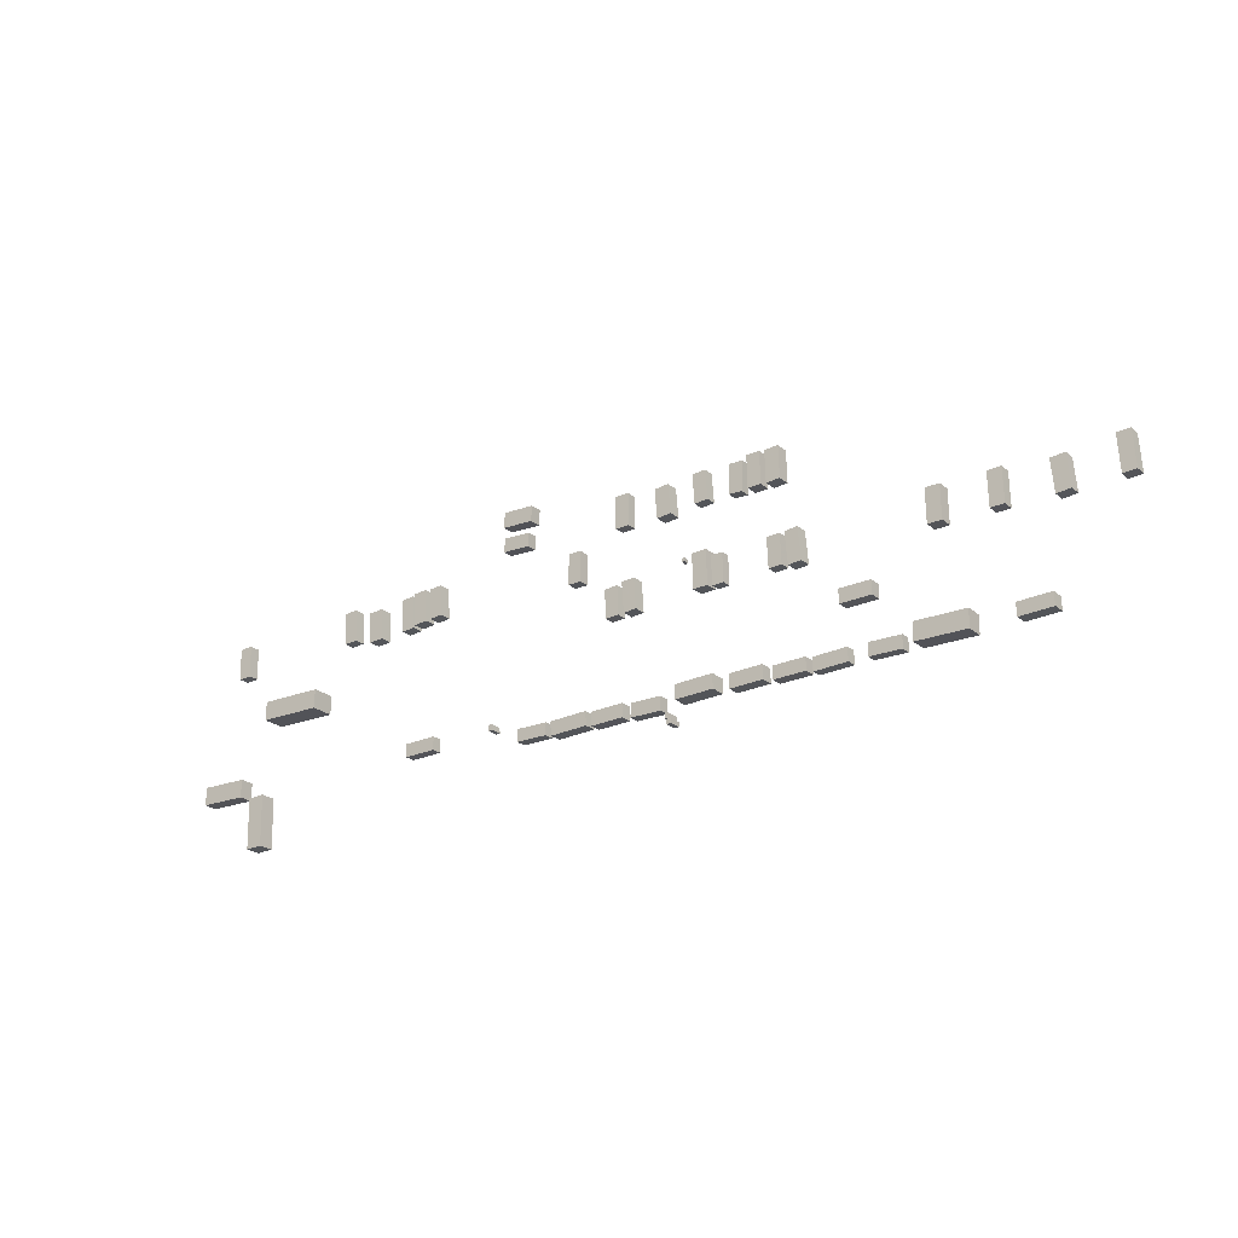
<metadata>
{"format":"obj","ext":"obj","renderer":"f3d","projection":"perspective","resolution":1024,"background":"white","views":[{"elev":-23.3,"azim":36.2,"up":"+Y"}]}
</metadata>
<code>
v 50.36 6.135 -3.591
v 50.36 6.135 -1.653
v 48.3 6.113 -3.591
v 48.3 6.113 -1.653
v 50.31 11.03 -3.591
v 50.31 11.03 -1.653
v 48.25 11.01 -3.591
v 48.25 11.01 -1.653
v 31.8 -9.005 -3.079
v 31.8 -9.005 -1.58
v 31.74 -7.063 -3.079
v 31.74 -7.063 -1.58
v 36.75 -8.864 -3.079
v 36.75 -8.864 -1.58
v 36.7 -6.922 -3.079
v 36.7 -6.922 -1.58
v 26.34 -8.941 -2.784
v 26.34 -8.941 -1.086
v 26.32 -7.069 -2.784
v 26.32 -7.069 -1.086
v 31.13 -8.889 -2.784
v 31.13 -8.889 -1.086
v 31.11 -7.017 -2.784
v 31.11 -7.017 -1.086
v -31.17 -7.427 -0.4333
v -31.17 -7.427 1.048
v -31.19 -5.503 -0.4333
v -31.19 -5.503 1.048
v -26.39 -7.37 -0.4333
v -26.39 -7.37 1.048
v -26.41 -5.447 -0.4333
v -26.41 -5.447 1.048
v 12.51 -8.731 -2.287
v 12.51 -8.731 0.01362
v 12.45 -6.654 -2.287
v 12.45 -6.654 0.01362
v 18.27 -8.566 -2.287
v 18.27 -8.566 0.01362
v 18.21 -6.489 -2.287
v 18.21 -6.489 0.01362
v 39.25 -8.745 -3.376
v 39.25 -8.745 -1.92
v 39.3 -6.877 -3.376
v 39.3 -6.877 -1.92
v 43.98 -8.87 -3.376
v 43.98 -8.87 -1.92
v 44.03 -7.001 -3.376
v 44.03 -7.001 -1.92
v -0.6968 -9.306 -1.839
v -0.6968 -9.306 -0.09063
v -0.7344 -7.34 -1.839
v -0.7344 -7.34 -0.09063
v 4.297 -9.21 -1.839
v 4.297 -9.21 -0.09063
v 4.26 -7.245 -1.839
v 4.26 -7.245 -0.09063
v -67.6 -7.701 1.144
v -67.6 -7.701 3.217
v -67.53 -5.061 1.144
v -67.53 -5.061 3.217
v -60.51 -7.888 1.144
v -60.51 -7.888 3.217
v -60.44 -5.248 1.144
v -60.44 -5.248 3.217
v 28.11 18.23 -3.207
v 28.11 18.23 -1.327
v 26.04 18.17 -3.207
v 26.04 18.17 -1.327
v 27.99 22.97 -3.207
v 27.99 22.97 -1.327
v 25.92 22.91 -3.207
v 25.92 22.91 -1.327
v -6.942 -9.375 -1.587
v -6.942 -9.375 0.2405
v -7.004 -7.351 -1.587
v -7.004 -7.351 0.2405
v -1.242 -9.202 -1.587
v -1.242 -9.202 0.2405
v -1.303 -7.178 -1.587
v -1.303 -7.178 0.2405
v 74.82 5.982 -4.376
v 74.82 5.982 -2.661
v 72.88 5.888 -4.376
v 72.88 5.888 -2.661
v 74.56 11.35 -4.376
v 74.56 11.35 -2.661
v 72.62 11.26 -4.376
v 72.62 11.26 -2.661
v -4.691 16.18 -1.904
v -4.691 16.18 -0.3221
v -2.741 16.17 -1.904
v -2.741 16.17 -0.3221
v -4.71 11.71 -1.904
v -4.71 11.71 -0.3221
v -2.76 11.7 -1.904
v -2.76 11.7 -0.3221
v 11.68 17.77 -2.519
v 11.68 17.77 -0.6585
v 9.553 17.6 -2.519
v 9.553 17.6 -0.6585
v 11.32 22.12 -2.519
v 11.32 22.12 -0.6585
v 9.191 21.95 -2.519
v 9.191 21.95 -0.6585
v -25.91 12.34 -0.8202
v -25.91 12.34 0.9458
v -27.85 12.22 -0.8202
v -27.85 12.22 0.9458
v -26.19 16.86 -0.8202
v -26.19 16.86 0.9458
v -28.13 16.74 -0.8202
v -28.13 16.74 0.9458
v -30.97 16.73 -0.7611
v -30.97 16.73 1.019
v -28.83 16.87 -0.7611
v -28.83 16.87 1.019
v -30.67 11.95 -0.7611
v -30.67 11.95 1.019
v -28.53 12.08 -0.7611
v -28.53 12.08 1.019
v 11.87 -10.99 -1.866
v 11.87 -10.99 -0.07009
v 11.87 -11.66 -1.866
v 11.87 -11.66 -0.07009
v 11.08 -11 -1.866
v 11.08 -11 -0.07009
v 11.08 -11.67 -1.866
v 11.08 -11.67 -0.07009
v 40.46 0.9047 -3.182
v 40.46 0.9047 -1.439
v 40.48 -1.121 -3.182
v 40.48 -1.121 -1.439
v 35.85 0.8756 -3.182
v 35.85 0.8756 -1.439
v 35.86 -1.15 -3.182
v 35.86 -1.15 -1.439
v 20.19 -8.811 -2.583
v 20.19 -8.811 -0.7542
v 20.14 -6.767 -2.583
v 20.14 -6.767 -0.7542
v 25.13 -8.709 -2.583
v 25.13 -8.709 -0.7542
v 25.09 -6.664 -2.583
v 25.09 -6.664 -0.7542
v -43.59 16.82 -0.2024
v -43.59 16.82 1.344
v -41.61 16.94 -0.2024
v -41.61 16.94 1.344
v -43.3 12.07 -0.2024
v -43.3 12.07 1.344
v -41.32 12.19 -0.2024
v -41.32 12.19 1.344
v 1.251 9.477 -1.915
v 1.251 9.477 -0.3755
v 3.257 9.568 -1.915
v 3.257 9.568 -0.3755
v 1.442 5.249 -1.915
v 1.442 5.249 -0.3755
v 3.448 5.34 -1.915
v 3.448 5.34 -0.3755
v -46.47 5.195 0.3473
v -46.47 5.195 3.721
v -46.54 2.432 0.3473
v -46.54 2.432 3.721
v -55.95 5.429 0.3473
v -55.95 5.429 3.721
v -56.02 2.666 0.3473
v -56.02 2.666 3.721
v 2.839 22.69 -2.183
v 2.839 22.69 -0.6531
v 4.867 22.71 -2.183
v 4.867 22.71 -0.6531
v 2.871 17.95 -2.183
v 2.871 17.95 -0.6531
v 4.899 17.97 -2.183
v 4.899 17.97 -0.6531
v 17.64 10.17 -2.421
v 17.64 10.17 -1.026
v 19.35 10.21 -2.421
v 19.35 10.21 -1.026
v 17.75 5.921 -2.421
v 17.75 5.921 -1.026
v 19.46 5.967 -2.421
v 19.46 5.967 -1.026
v 17.18 18.42 -2.716
v 17.18 18.42 -1.179
v 15.15 18.28 -2.716
v 15.15 18.28 -1.179
v 16.87 22.76 -2.716
v 16.87 22.76 -1.179
v 14.84 22.62 -2.716
v 14.84 22.62 -1.179
v -63.43 15.78 0.795
v -63.43 15.78 2.314
v -61.45 15.85 0.795
v -61.45 15.85 2.314
v -63.25 11.04 0.795
v -63.25 11.04 2.314
v -61.28 11.11 0.795
v -61.28 11.11 2.314
v 23.21 22.97 -3.108
v 23.21 22.97 -1.288
v 25.2 22.99 -3.108
v 25.2 22.99 -1.288
v 23.25 18.23 -3.108
v 23.25 18.23 -1.288
v 25.24 18.25 -3.108
v 25.24 18.25 -1.288
v 4.098 9.781 -2.031
v 4.098 9.781 -0.2653
v 6.049 9.92 -2.031
v 6.049 9.92 -0.2653
v 4.416 5.296 -2.031
v 4.416 5.296 -0.2653
v 6.367 5.435 -2.031
v 6.367 5.435 -0.2653
v -15.82 19.52 -1.747
v -15.82 19.52 -0.2017
v -15.71 21.54 -1.747
v -15.71 21.54 -0.2017
v -11.67 19.3 -1.747
v -11.67 19.3 -0.2017
v -11.56 21.32 -1.747
v -11.56 21.32 -0.2017
v 58.38 6.191 -3.889
v 58.38 6.191 -2.197
v 56.37 6.159 -3.889
v 56.37 6.159 -2.197
v 58.3 11.14 -3.889
v 58.3 11.14 -2.197
v 56.29 11.1 -3.889
v 56.29 11.1 -2.197
v 64.25 10.52 -4.335
v 64.25 10.52 -2.591
v 66.36 10.68 -4.335
v 66.36 10.68 -2.591
v 64.63 5.739 -4.335
v 64.63 5.739 -2.591
v 66.73 5.903 -4.335
v 66.73 5.903 -2.591
v 11.44 -10.18 -1.906
v 11.44 -10.18 -0.06496
v 11.46 -10.85 -1.906
v 11.46 -10.85 -0.06496
v 10.87 -10.2 -1.906
v 10.87 -10.2 -0.06496
v 10.9 -10.88 -1.906
v 10.9 -10.88 -0.06496
v -10.77 25.03 -1.572
v -10.77 25.03 0.2016
v -10.89 22.74 -1.572
v -10.89 22.74 0.2016
v -15.5 25.28 -1.572
v -15.5 25.28 0.2016
v -15.62 22.99 -1.572
v -15.62 22.99 0.2016
v -12.72 -8.917 -1.484
v -12.72 -8.917 0.03443
v -12.69 -7.115 -1.484
v -12.69 -7.115 0.03443
v -7.972 -8.99 -1.484
v -7.972 -8.99 0.03443
v -7.944 -7.188 -1.484
v -7.944 -7.188 0.03443
v 45.85 -8.73 -3.616
v 45.85 -8.73 -1.058
v 45.91 -6.138 -3.616
v 45.91 -6.138 -1.058
v 53.27 -8.879 -3.616
v 53.27 -8.879 -1.058
v 53.32 -6.287 -3.616
v 53.32 -6.287 -1.058
v -17.19 -5.789 -1.014
v -17.19 -5.789 0.6531
v -16.58 -5.737 -1.014
v -16.58 -5.737 0.6531
v -17.11 -6.628 -1.014
v -17.11 -6.628 0.6531
v -16.51 -6.576 -1.014
v -16.51 -6.576 0.6531
v 14.99 11 -2.464
v 14.99 11 -0.5889
v 17.17 11.06 -2.464
v 17.17 11.06 -0.5889
v 15.12 5.932 -2.464
v 15.12 5.932 -0.5889
v 17.31 5.99 -2.464
v 17.31 5.99 -0.5889
v 13.17 10.77 -2.434
v 13.17 10.77 -1.565
v 12.69 10.8 -2.434
v 12.69 10.8 -1.565
v 13.2 11.26 -2.434
v 13.2 11.26 -1.565
v 12.72 11.29 -2.434
v 12.72 11.29 -1.565
v 31 5.918 -2.888
v 31 5.918 -1.07
v 29.06 5.758 -2.888
v 29.06 5.758 -1.07
v 30.6 10.66 -2.888
v 30.6 10.66 -1.07
v 28.67 10.5 -2.888
v 28.67 10.5 -1.07
v 5.332 -9.402 -2.008
v 5.332 -9.402 -0.4407
v 5.362 -7.419 -2.008
v 5.362 -7.419 -0.4407
v 9.972 -9.475 -2.008
v 9.972 -9.475 -0.4407
v 10 -7.492 -2.008
v 10 -7.492 -0.4407
v 58.73 -8.395 -4.213
v 58.73 -8.395 -2.34
v 58.68 -6.505 -4.213
v 58.68 -6.505 -2.34
v 63.54 -8.26 -4.213
v 63.54 -8.26 -2.34
v 63.49 -6.37 -4.213
v 63.49 -6.37 -2.34
v -58.64 -8.418 0.9527
v -58.64 -8.418 3.205
v -56.12 -8.353 0.9527
v -56.12 -8.353 3.205
v -58.45 -15.97 0.9527
v -58.45 -15.97 3.205
v -55.92 -15.91 0.9527
v -55.92 -15.91 3.205
v 26.04 10.39 -2.59
v 26.04 10.39 -1.042
v 28 10.46 -2.59
v 28 10.46 -1.042
v 26.21 6.02 -2.59
v 26.21 6.02 -1.042
v 28.17 6.095 -2.59
v 28.17 6.095 -1.042
v 22.31 18.16 -2.92
v 22.31 18.16 -1.427
v 20.31 18.25 -2.92
v 20.31 18.25 -1.427
v 22.5 22.49 -2.92
v 22.5 22.49 -1.427
v 20.5 22.57 -2.92
v 20.5 22.57 -1.427
v -38.74 15.65 -0.325
v -38.74 15.65 1.427
v -36.59 15.79 -0.325
v -36.59 15.79 1.427
v -38.46 11.1 -0.325
v -38.46 11.1 1.427
v -36.31 11.24 -0.325
v -36.31 11.24 1.427
v -33.3 16.42 -0.7997
v -33.3 16.42 0.8763
v -31.28 16.55 -0.7997
v -31.28 16.55 0.8763
v -33 11.59 -0.7997
v -33 11.59 0.8763
v -30.98 11.71 -0.7997
v -30.98 11.71 0.8763
f 2 4 1
f 5 2 1
f 1 4 3
f 3 5 1
f 2 8 4
f 6 2 5
f 6 8 2
f 4 8 3
f 7 5 3
f 3 8 7
f 7 6 5
f 8 6 7
f 10 12 9
f 13 10 9
f 9 12 11
f 11 13 9
f 10 16 12
f 14 10 13
f 14 16 10
f 12 16 11
f 15 13 11
f 11 16 15
f 15 14 13
f 16 14 15
f 18 20 17
f 21 18 17
f 17 20 19
f 19 21 17
f 18 24 20
f 22 18 21
f 22 24 18
f 20 24 19
f 23 21 19
f 19 24 23
f 23 22 21
f 24 22 23
f 26 28 25
f 29 26 25
f 25 28 27
f 27 29 25
f 26 32 28
f 30 26 29
f 30 32 26
f 28 32 27
f 31 29 27
f 27 32 31
f 31 30 29
f 32 30 31
f 34 36 33
f 37 34 33
f 33 36 35
f 35 37 33
f 34 40 36
f 38 34 37
f 38 40 34
f 36 40 35
f 39 37 35
f 35 40 39
f 39 38 37
f 40 38 39
f 42 44 41
f 45 42 41
f 41 44 43
f 43 45 41
f 42 48 44
f 46 42 45
f 46 48 42
f 44 48 43
f 47 45 43
f 43 48 47
f 47 46 45
f 48 46 47
f 50 52 49
f 53 50 49
f 49 52 51
f 51 53 49
f 50 56 52
f 54 50 53
f 54 56 50
f 52 56 51
f 55 53 51
f 51 56 55
f 55 54 53
f 56 54 55
f 58 60 57
f 61 58 57
f 57 60 59
f 59 61 57
f 58 64 60
f 62 58 61
f 62 64 58
f 60 64 59
f 63 61 59
f 59 64 63
f 63 62 61
f 64 62 63
f 66 68 65
f 69 66 65
f 65 68 67
f 67 69 65
f 66 72 68
f 70 66 69
f 70 72 66
f 68 72 67
f 71 69 67
f 67 72 71
f 71 70 69
f 72 70 71
f 74 76 73
f 77 74 73
f 73 76 75
f 75 77 73
f 74 80 76
f 78 74 77
f 78 80 74
f 76 80 75
f 79 77 75
f 75 80 79
f 79 78 77
f 80 78 79
f 82 84 81
f 85 82 81
f 81 84 83
f 83 85 81
f 82 88 84
f 86 82 85
f 86 88 82
f 84 88 83
f 87 85 83
f 83 88 87
f 87 86 85
f 88 86 87
f 90 92 89
f 93 90 89
f 89 92 91
f 91 93 89
f 90 96 92
f 94 90 93
f 94 96 90
f 92 96 91
f 95 93 91
f 91 96 95
f 95 94 93
f 96 94 95
f 98 100 97
f 101 98 97
f 97 100 99
f 99 101 97
f 98 104 100
f 102 98 101
f 102 104 98
f 100 104 99
f 103 101 99
f 99 104 103
f 103 102 101
f 104 102 103
f 106 108 105
f 109 106 105
f 105 108 107
f 107 109 105
f 106 112 108
f 110 106 109
f 110 112 106
f 108 112 107
f 111 109 107
f 107 112 111
f 111 110 109
f 112 110 111
f 114 116 113
f 117 114 113
f 113 116 115
f 115 117 113
f 114 120 116
f 118 114 117
f 118 120 114
f 116 120 115
f 119 117 115
f 115 120 119
f 119 118 117
f 120 118 119
f 122 124 121
f 125 122 121
f 121 124 123
f 123 125 121
f 122 128 124
f 126 122 125
f 126 128 122
f 124 128 123
f 127 125 123
f 123 128 127
f 127 126 125
f 128 126 127
f 130 132 129
f 133 130 129
f 129 132 131
f 131 133 129
f 130 136 132
f 134 130 133
f 134 136 130
f 132 136 131
f 135 133 131
f 131 136 135
f 135 134 133
f 136 134 135
f 138 140 137
f 141 138 137
f 137 140 139
f 139 141 137
f 138 144 140
f 142 138 141
f 142 144 138
f 140 144 139
f 143 141 139
f 139 144 143
f 143 142 141
f 144 142 143
f 146 148 145
f 149 146 145
f 145 148 147
f 147 149 145
f 146 152 148
f 150 146 149
f 150 152 146
f 148 152 147
f 151 149 147
f 147 152 151
f 151 150 149
f 152 150 151
f 154 156 153
f 157 154 153
f 153 156 155
f 155 157 153
f 154 160 156
f 158 154 157
f 158 160 154
f 156 160 155
f 159 157 155
f 155 160 159
f 159 158 157
f 160 158 159
f 162 164 161
f 165 162 161
f 161 164 163
f 163 165 161
f 162 168 164
f 166 162 165
f 166 168 162
f 164 168 163
f 167 165 163
f 163 168 167
f 167 166 165
f 168 166 167
f 170 172 169
f 173 170 169
f 169 172 171
f 171 173 169
f 170 176 172
f 174 170 173
f 174 176 170
f 172 176 171
f 175 173 171
f 171 176 175
f 175 174 173
f 176 174 175
f 178 180 177
f 181 178 177
f 177 180 179
f 179 181 177
f 178 184 180
f 182 178 181
f 182 184 178
f 180 184 179
f 183 181 179
f 179 184 183
f 183 182 181
f 184 182 183
f 186 188 185
f 189 186 185
f 185 188 187
f 187 189 185
f 186 192 188
f 190 186 189
f 190 192 186
f 188 192 187
f 191 189 187
f 187 192 191
f 191 190 189
f 192 190 191
f 194 196 193
f 197 194 193
f 193 196 195
f 195 197 193
f 194 200 196
f 198 194 197
f 198 200 194
f 196 200 195
f 199 197 195
f 195 200 199
f 199 198 197
f 200 198 199
f 202 204 201
f 205 202 201
f 201 204 203
f 203 205 201
f 202 208 204
f 206 202 205
f 206 208 202
f 204 208 203
f 207 205 203
f 203 208 207
f 207 206 205
f 208 206 207
f 210 212 209
f 213 210 209
f 209 212 211
f 211 213 209
f 210 216 212
f 214 210 213
f 214 216 210
f 212 216 211
f 215 213 211
f 211 216 215
f 215 214 213
f 216 214 215
f 218 220 217
f 221 218 217
f 217 220 219
f 219 221 217
f 218 224 220
f 222 218 221
f 222 224 218
f 220 224 219
f 223 221 219
f 219 224 223
f 223 222 221
f 224 222 223
f 226 228 225
f 229 226 225
f 225 228 227
f 227 229 225
f 226 232 228
f 230 226 229
f 230 232 226
f 228 232 227
f 231 229 227
f 227 232 231
f 231 230 229
f 232 230 231
f 234 236 233
f 237 234 233
f 233 236 235
f 235 237 233
f 234 240 236
f 238 234 237
f 238 240 234
f 236 240 235
f 239 237 235
f 235 240 239
f 239 238 237
f 240 238 239
f 242 244 241
f 245 242 241
f 241 244 243
f 243 245 241
f 242 248 244
f 246 242 245
f 246 248 242
f 244 248 243
f 247 245 243
f 243 248 247
f 247 246 245
f 248 246 247
f 250 252 249
f 253 250 249
f 249 252 251
f 251 253 249
f 250 256 252
f 254 250 253
f 254 256 250
f 252 256 251
f 255 253 251
f 251 256 255
f 255 254 253
f 256 254 255
f 258 260 257
f 261 258 257
f 257 260 259
f 259 261 257
f 258 264 260
f 262 258 261
f 262 264 258
f 260 264 259
f 263 261 259
f 259 264 263
f 263 262 261
f 264 262 263
f 266 268 265
f 269 266 265
f 265 268 267
f 267 269 265
f 266 272 268
f 270 266 269
f 270 272 266
f 268 272 267
f 271 269 267
f 267 272 271
f 271 270 269
f 272 270 271
f 274 276 273
f 277 274 273
f 273 276 275
f 275 277 273
f 274 280 276
f 278 274 277
f 278 280 274
f 276 280 275
f 279 277 275
f 275 280 279
f 279 278 277
f 280 278 279
f 282 284 281
f 285 282 281
f 281 284 283
f 283 285 281
f 282 288 284
f 286 282 285
f 286 288 282
f 284 288 283
f 287 285 283
f 283 288 287
f 287 286 285
f 288 286 287
f 290 292 289
f 293 290 289
f 289 292 291
f 291 293 289
f 290 296 292
f 294 290 293
f 294 296 290
f 292 296 291
f 295 293 291
f 291 296 295
f 295 294 293
f 296 294 295
f 298 300 297
f 301 298 297
f 297 300 299
f 299 301 297
f 298 304 300
f 302 298 301
f 302 304 298
f 300 304 299
f 303 301 299
f 299 304 303
f 303 302 301
f 304 302 303
f 306 308 305
f 309 306 305
f 305 308 307
f 307 309 305
f 306 312 308
f 310 306 309
f 310 312 306
f 308 312 307
f 311 309 307
f 307 312 311
f 311 310 309
f 312 310 311
f 314 316 313
f 317 314 313
f 313 316 315
f 315 317 313
f 314 320 316
f 318 314 317
f 318 320 314
f 316 320 315
f 319 317 315
f 315 320 319
f 319 318 317
f 320 318 319
f 322 324 321
f 325 322 321
f 321 324 323
f 323 325 321
f 322 328 324
f 326 322 325
f 326 328 322
f 324 328 323
f 327 325 323
f 323 328 327
f 327 326 325
f 328 326 327
f 330 332 329
f 333 330 329
f 329 332 331
f 331 333 329
f 330 336 332
f 334 330 333
f 334 336 330
f 332 336 331
f 335 333 331
f 331 336 335
f 335 334 333
f 336 334 335
f 338 340 337
f 341 338 337
f 337 340 339
f 339 341 337
f 338 344 340
f 342 338 341
f 342 344 338
f 340 344 339
f 343 341 339
f 339 344 343
f 343 342 341
f 344 342 343
f 346 348 345
f 349 346 345
f 345 348 347
f 347 349 345
f 346 352 348
f 350 346 349
f 350 352 346
f 348 352 347
f 351 349 347
f 347 352 351
f 351 350 349
f 352 350 351
f 354 356 353
f 357 354 353
f 353 356 355
f 355 357 353
f 354 360 356
f 358 354 357
f 358 360 354
f 356 360 355
f 359 357 355
f 355 360 359
f 359 358 357
f 360 358 359

</code>
